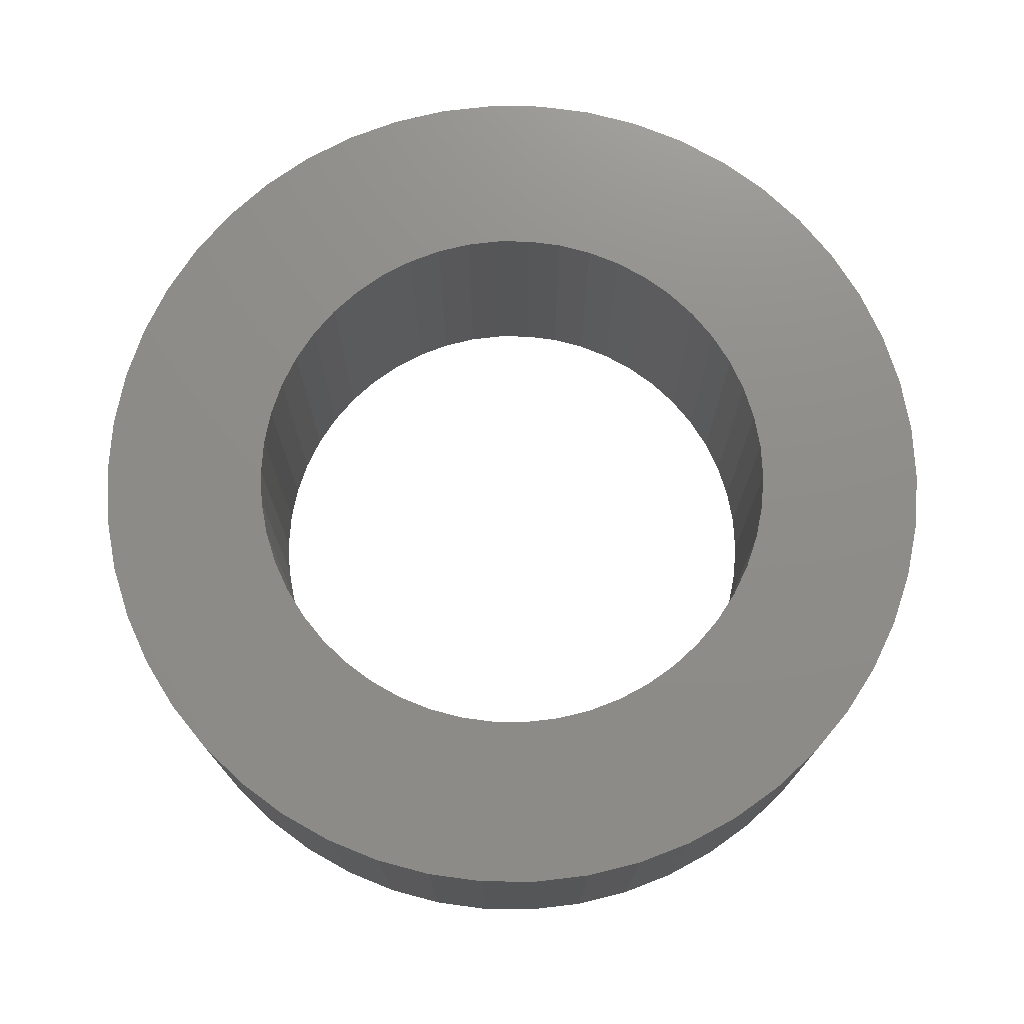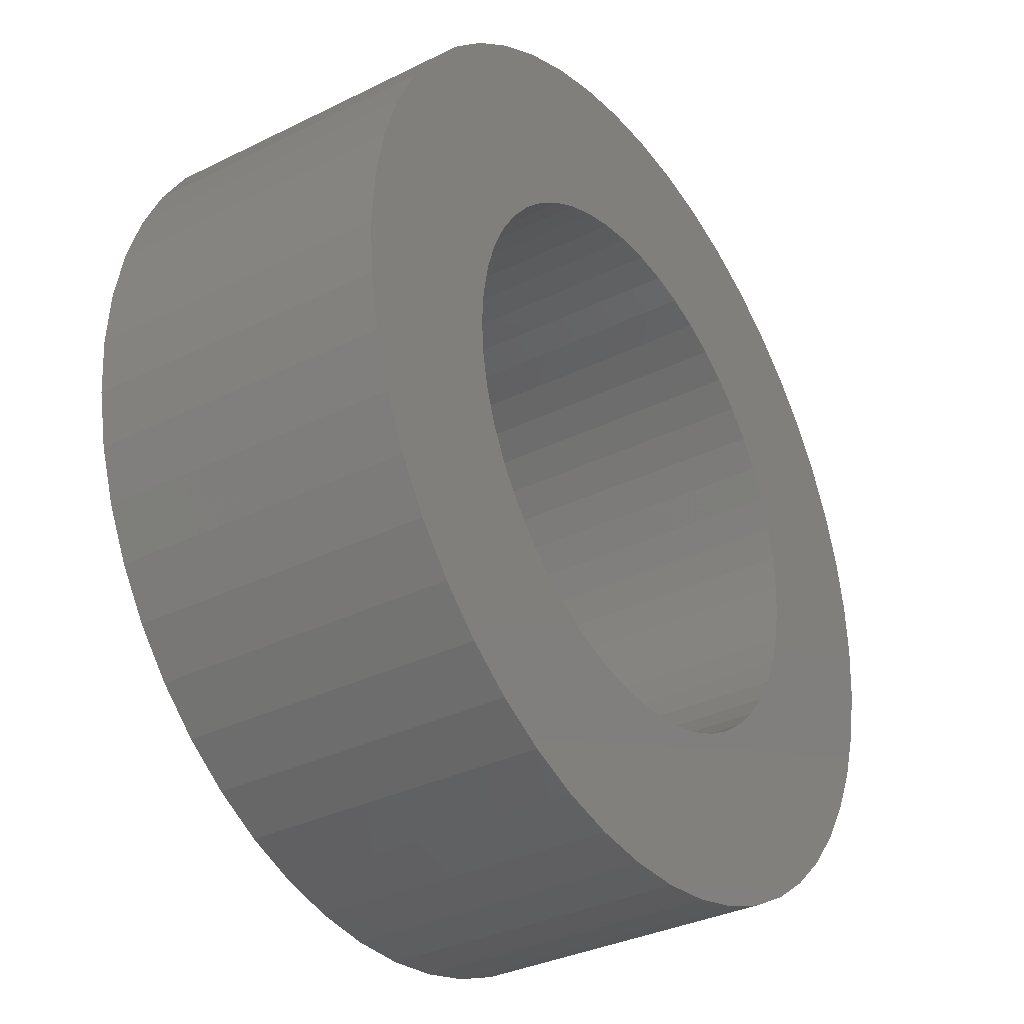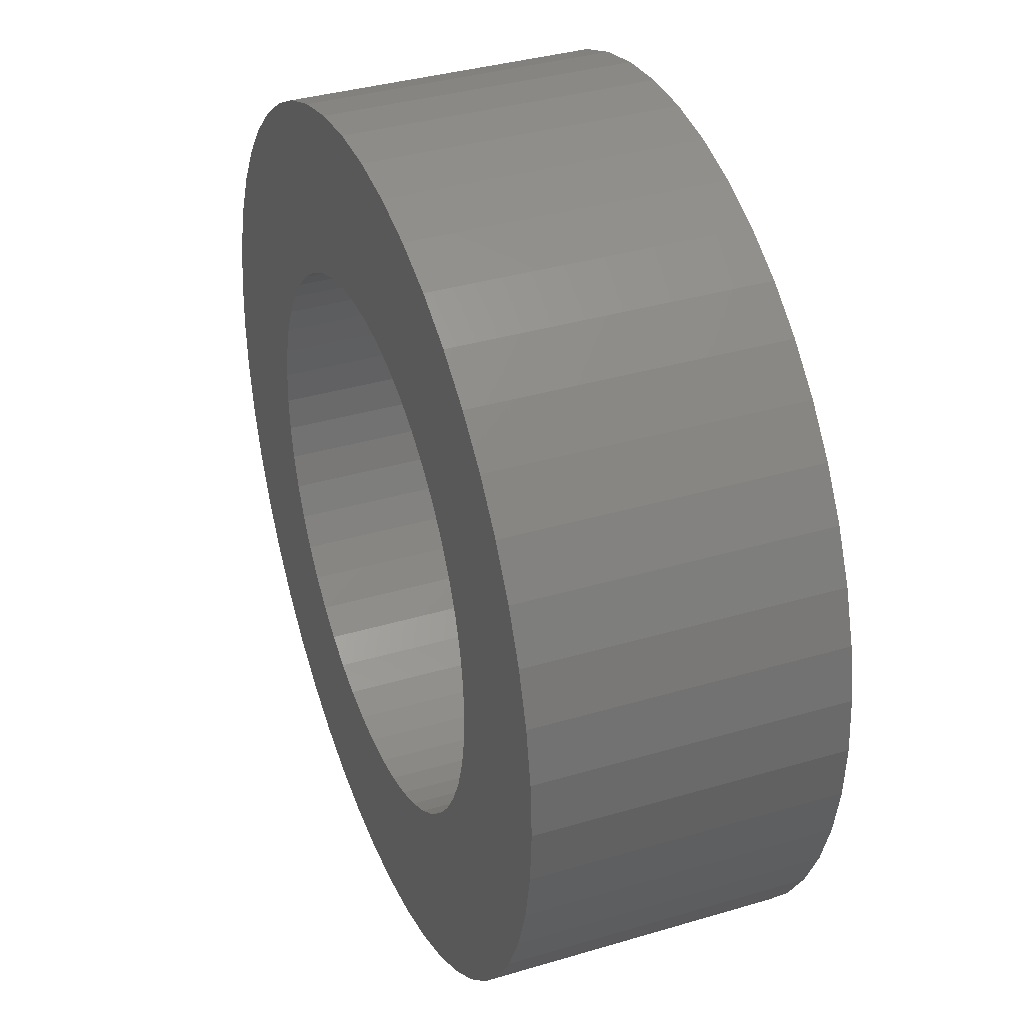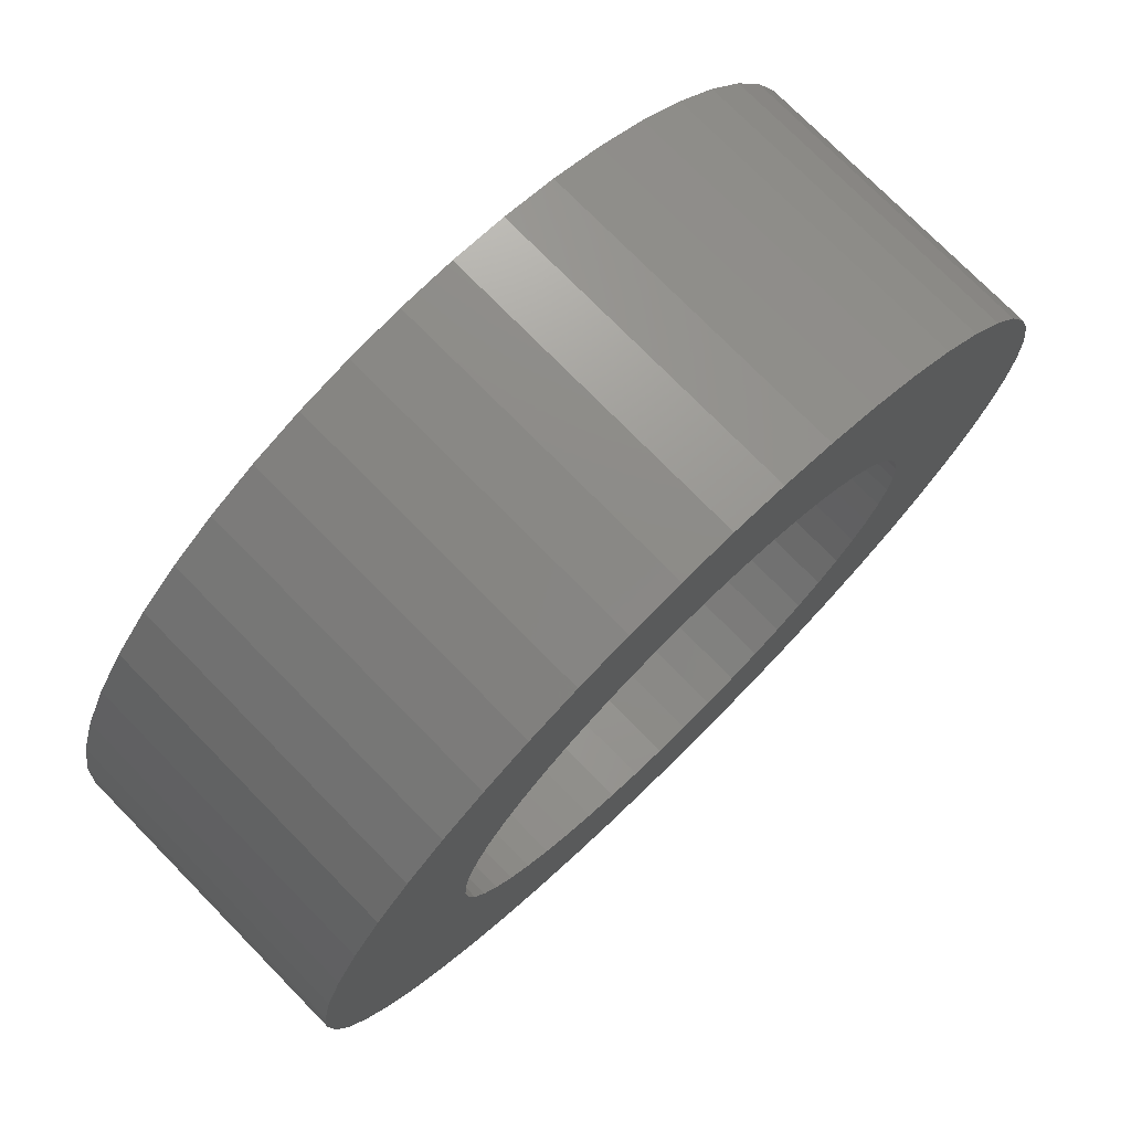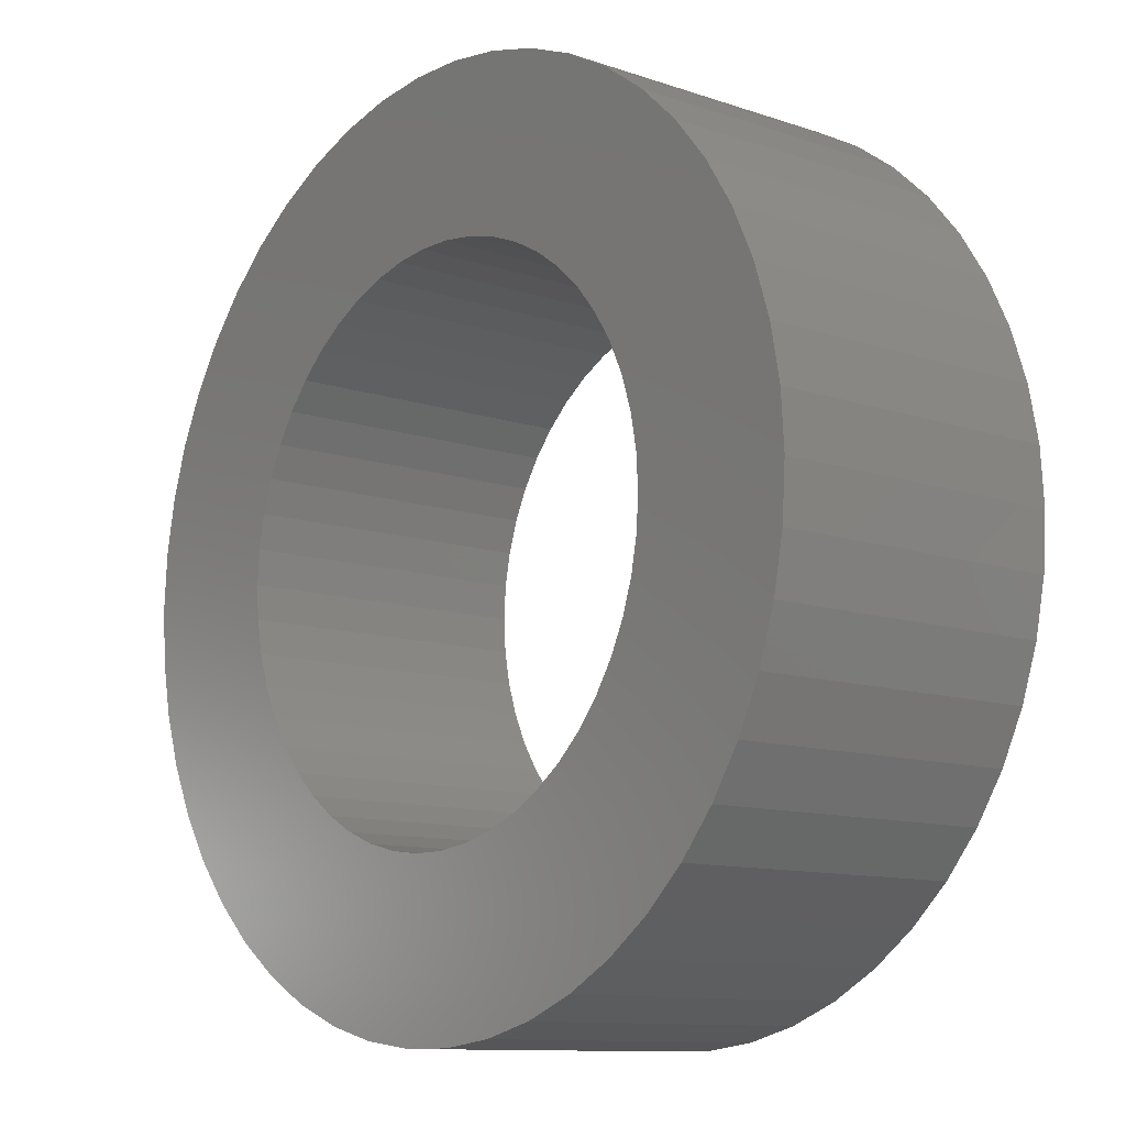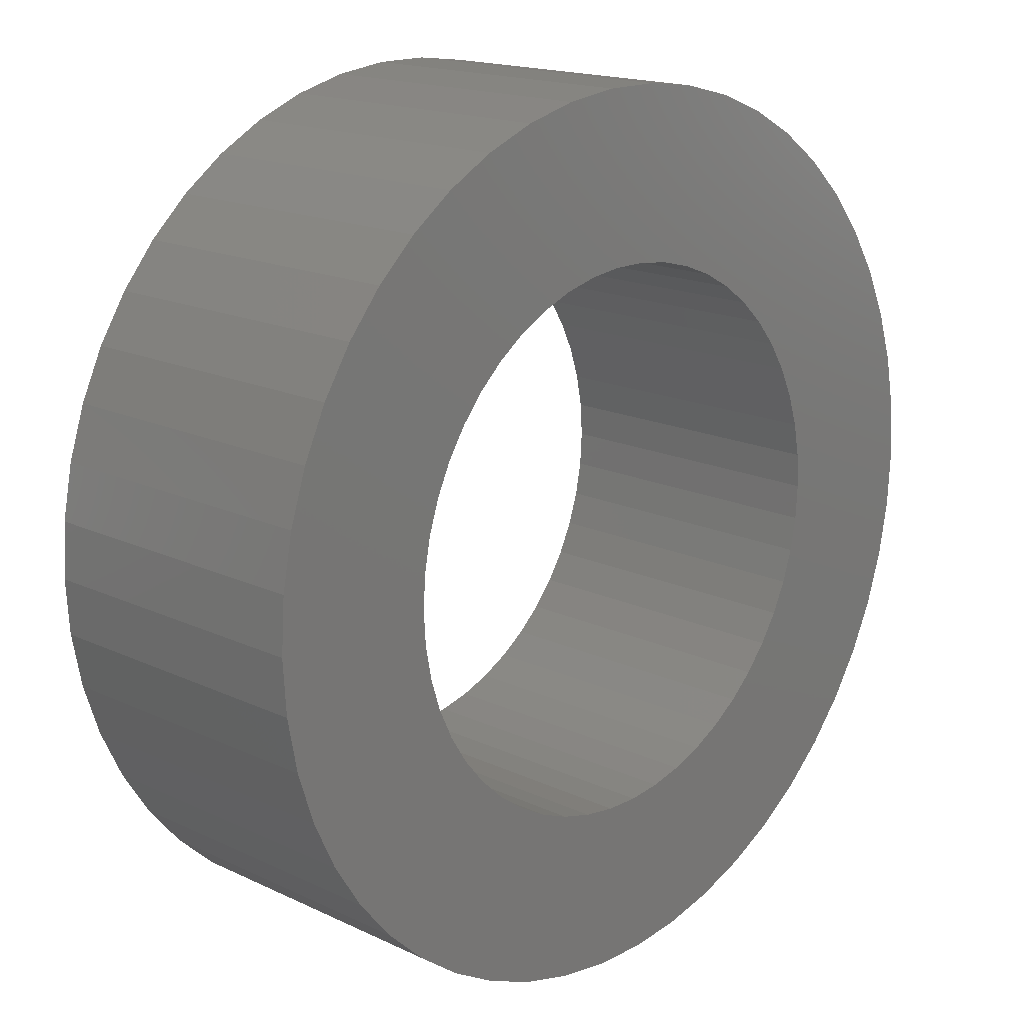
<metadata>
{"format":"stl","ext":"stl","renderer":"f3d","projection":"perspective","resolution":1024,"background":"white","views":[{"elev":74.2,"azim":14.9,"up":"+Z"},{"elev":-33.7,"azim":124.0,"up":"+Y"},{"elev":36.6,"azim":68.9,"up":"+Y"},{"elev":75.4,"azim":135.5,"up":"+Y"},{"elev":-10.9,"azim":-130.2,"up":"+Y"},{"elev":16.9,"azim":-46.4,"up":"+Y"}]}
</metadata>
<code>
# stl→obj: 200 verts, 400 faces
v 14.5 0 5
v 14.39 1.817 -5
v 14.39 1.817 5
v 14.5 0 -5
v -14.5 0 -5
v -14.39 1.817 5
v -14.39 1.817 -5
v -14.5 0 5
v 0.9105 14.47 -5
v -0.9105 14.47 5
v 0.9105 14.47 5
v -0.9105 14.47 -5
v -0.9105 -14.47 -5
v 0.9105 -14.47 5
v -0.9105 -14.47 5
v 0.9105 -14.47 -5
v 10.57 9.926 -5
v 9.243 11.17 5
v 10.57 9.926 5
v 9.243 11.17 -5
v -9.243 11.17 -5
v -10.57 9.926 5
v -9.243 11.17 5
v -10.57 9.926 -5
v -4.481 13.79 -5
v -6.174 13.12 5
v -4.481 13.79 5
v -6.174 13.12 -5
v 13.48 5.338 5
v 12.71 6.985 -5
v 12.71 6.985 5
v 13.48 5.338 -5
v 14.04 3.606 -5
v 14.04 3.606 5
v 6.174 13.12 -5
v 4.481 13.79 5
v 6.174 13.12 5
v 4.481 13.79 -5
v 2.717 14.24 5
v 2.717 14.24 -5
v 7.769 12.24 -5
v 7.769 12.24 5
v -13.48 5.338 -5
v -12.71 6.985 5
v -12.71 6.985 -5
v -13.48 5.338 5
v -14.04 3.606 -5
v -14.04 3.606 5
v -2.717 14.24 5
v -2.717 14.24 -5
v 2.717 -14.24 5
v 2.717 -14.24 -5
v 11.73 8.523 5
v 11.73 8.523 -5
v -11.73 8.523 5
v -11.73 8.523 -5
v 9 0 5
v 8.929 1.128 5
v 14.39 -1.817 5
v 8.717 2.238 5
v 8.929 -1.128 5
v 8.368 3.313 5
v 14.04 -3.606 5
v 7.887 4.336 5
v 8.717 -2.238 5
v 7.281 5.29 5
v 13.48 -5.338 5
v 6.561 6.161 5
v 8.368 -3.313 5
v 12.71 -6.985 5
v 5.737 6.935 5
v 4.822 7.599 5
v 3.832 8.143 5
v 2.781 8.56 5
v 1.686 8.841 5
v 0.5651 8.982 5
v -0.5651 8.982 5
v -1.686 8.841 5
v -2.781 8.56 5
v -3.832 8.143 5
v -4.822 7.599 5
v -7.769 12.24 5
v -5.737 6.935 5
v -6.561 6.161 5
v -7.281 5.29 5
v -7.887 4.336 5
v -8.368 3.313 5
v 7.887 -4.336 5
v 11.73 -8.523 5
v 7.281 -5.29 5
v 10.57 -9.926 5
v 6.561 -6.161 5
v 9.243 -11.17 5
v 5.737 -6.935 5
v 7.769 -12.24 5
v 4.822 -7.599 5
v 6.174 -13.12 5
v 3.832 -8.143 5
v 4.481 -13.79 5
v 2.781 -8.56 5
v 1.686 -8.841 5
v 0.5651 -8.982 5
v -0.5651 -8.982 5
v -1.686 -8.841 5
v -2.717 -14.24 5
v -2.781 -8.56 5
v -4.481 -13.79 5
v -3.832 -8.143 5
v -6.174 -13.12 5
v -4.822 -7.599 5
v -7.769 -12.24 5
v -5.737 -6.935 5
v -9.243 -11.17 5
v -6.561 -6.161 5
v -10.57 -9.926 5
v -7.281 -5.29 5
v -11.73 -8.523 5
v -7.887 -4.336 5
v -12.71 -6.985 5
v -8.368 -3.313 5
v -13.48 -5.338 5
v -8.717 -2.238 5
v -14.04 -3.606 5
v -8.929 -1.128 5
v -14.39 -1.817 5
v -9 0 5
v -8.717 2.238 5
v -8.929 1.128 5
v -7.769 12.24 -5
v 14.39 -1.817 -5
v 14.04 -3.606 -5
v -10.57 -9.926 -5
v -9.243 -11.17 -5
v -12.71 -6.985 -5
v -13.48 -5.338 -5
v -11.73 -8.523 -5
v 9 0 -5
v 8.929 -1.128 -5
v 8.717 -2.238 -5
v 13.48 -5.338 -5
v 8.929 1.128 -5
v 8.368 -3.313 -5
v 12.71 -6.985 -5
v 7.887 -4.336 -5
v 11.73 -8.523 -5
v 8.717 2.238 -5
v 7.281 -5.29 -5
v 10.57 -9.926 -5
v 6.561 -6.161 -5
v 9.243 -11.17 -5
v 8.368 3.313 -5
v 5.737 -6.935 -5
v 7.769 -12.24 -5
v 4.822 -7.599 -5
v 6.174 -13.12 -5
v 3.832 -8.143 -5
v 4.481 -13.79 -5
v 2.781 -8.56 -5
v 1.686 -8.841 -5
v 0.5651 -8.982 -5
v -0.5651 -8.982 -5
v -1.686 -8.841 -5
v -2.717 -14.24 -5
v -2.781 -8.56 -5
v -4.481 -13.79 -5
v -3.832 -8.143 -5
v -6.174 -13.12 -5
v -4.822 -7.599 -5
v -7.769 -12.24 -5
v -5.737 -6.935 -5
v -6.561 -6.161 -5
v -7.281 -5.29 -5
v -7.887 -4.336 -5
v -8.368 -3.313 -5
v 7.887 4.336 -5
v 7.281 5.29 -5
v 6.561 6.161 -5
v 5.737 6.935 -5
v 4.822 7.599 -5
v 3.832 8.143 -5
v 2.781 8.56 -5
v 1.686 8.841 -5
v 0.5651 8.982 -5
v -0.5651 8.982 -5
v -1.686 8.841 -5
v -2.781 8.56 -5
v -3.832 8.143 -5
v -4.822 7.599 -5
v -5.737 6.935 -5
v -6.561 6.161 -5
v -7.281 5.29 -5
v -7.887 4.336 -5
v -8.368 3.313 -5
v -8.717 2.238 -5
v -8.929 1.128 -5
v -9 0 -5
v -8.717 -2.238 -5
v -14.04 -3.606 -5
v -8.929 -1.128 -5
v -14.39 -1.817 -5
f 1 2 3
f 2 1 4
f 5 6 7
f 6 5 8
f 9 10 11
f 10 9 12
f 13 14 15
f 14 13 16
f 17 18 19
f 18 17 20
f 21 22 23
f 22 21 24
f 25 26 27
f 26 25 28
f 29 30 31
f 30 29 32
f 3 33 34
f 33 3 2
f 35 36 37
f 36 35 38
f 38 39 36
f 39 38 40
f 41 37 42
f 37 41 35
f 43 44 45
f 44 43 46
f 47 46 43
f 46 47 48
f 12 49 10
f 49 12 50
f 16 51 14
f 51 16 52
f 34 32 29
f 32 34 33
f 53 17 19
f 17 53 54
f 31 54 53
f 54 31 30
f 40 11 39
f 11 40 9
f 20 42 18
f 42 20 41
f 45 55 56
f 55 45 44
f 56 22 24
f 22 56 55
f 7 48 47
f 48 7 6
f 57 1 3
f 58 3 34
f 1 57 59
f 60 34 29
f 61 59 57
f 62 29 31
f 59 61 63
f 64 31 53
f 65 63 61
f 66 53 19
f 63 65 67
f 68 19 18
f 69 67 65
f 67 69 70
f 3 58 57
f 34 60 58
f 29 62 60
f 31 64 62
f 71 18 42
f 53 66 64
f 19 68 66
f 72 42 37
f 18 71 68
f 42 72 71
f 73 37 36
f 37 73 72
f 36 74 73
f 39 74 36
f 39 75 74
f 11 75 39
f 11 76 75
f 11 77 76
f 10 77 11
f 10 78 77
f 49 78 10
f 49 79 78
f 27 79 49
f 79 27 80
f 26 80 27
f 80 26 81
f 82 81 26
f 81 82 83
f 23 83 82
f 83 23 84
f 22 84 23
f 84 22 85
f 55 85 22
f 85 55 86
f 86 44 87
f 44 86 55
f 88 70 69
f 70 88 89
f 90 89 88
f 89 90 91
f 92 91 90
f 91 92 93
f 94 93 92
f 93 94 95
f 96 95 94
f 95 96 97
f 98 97 96
f 97 98 99
f 100 99 98
f 100 51 99
f 101 51 100
f 101 14 51
f 102 14 101
f 103 14 102
f 103 15 14
f 104 15 103
f 104 105 15
f 106 105 104
f 107 106 108
f 106 107 105
f 109 108 110
f 111 110 112
f 108 109 107
f 113 112 114
f 115 114 116
f 110 111 109
f 117 116 118
f 119 118 120
f 121 120 122
f 123 122 124
f 112 113 111
f 125 124 126
f 46 87 44
f 87 46 127
f 114 115 113
f 48 127 46
f 116 117 115
f 127 48 128
f 118 119 117
f 6 128 48
f 120 121 119
f 128 6 126
f 122 123 121
f 8 126 6
f 124 125 123
f 126 8 125
f 28 82 26
f 82 28 129
f 129 23 82
f 23 129 21
f 50 27 49
f 27 50 25
f 59 4 1
f 4 59 130
f 63 130 59
f 130 63 131
f 132 113 115
f 113 132 133
f 134 121 135
f 121 134 119
f 136 119 134
f 119 136 117
f 137 4 130
f 138 130 131
f 4 137 2
f 139 131 140
f 141 2 137
f 142 140 143
f 2 141 33
f 144 143 145
f 146 33 141
f 147 145 148
f 33 146 32
f 149 148 150
f 151 32 146
f 32 151 30
f 130 138 137
f 131 139 138
f 140 142 139
f 143 144 142
f 152 150 153
f 145 147 144
f 148 149 147
f 154 153 155
f 150 152 149
f 153 154 152
f 156 155 157
f 155 156 154
f 157 158 156
f 52 158 157
f 52 159 158
f 16 159 52
f 16 160 159
f 16 161 160
f 13 161 16
f 13 162 161
f 163 162 13
f 163 164 162
f 165 164 163
f 164 165 166
f 167 166 165
f 166 167 168
f 169 168 167
f 168 169 170
f 133 170 169
f 170 133 171
f 132 171 133
f 171 132 172
f 136 172 132
f 172 136 173
f 173 134 174
f 134 173 136
f 175 30 151
f 30 175 54
f 176 54 175
f 54 176 17
f 177 17 176
f 17 177 20
f 178 20 177
f 20 178 41
f 179 41 178
f 41 179 35
f 180 35 179
f 35 180 38
f 181 38 180
f 181 40 38
f 182 40 181
f 182 9 40
f 183 9 182
f 184 9 183
f 184 12 9
f 185 12 184
f 185 50 12
f 186 50 185
f 25 186 187
f 186 25 50
f 28 187 188
f 129 188 189
f 187 28 25
f 21 189 190
f 24 190 191
f 188 129 28
f 56 191 192
f 45 192 193
f 43 193 194
f 47 194 195
f 189 21 129
f 7 195 196
f 135 174 134
f 174 135 197
f 190 24 21
f 198 197 135
f 191 56 24
f 197 198 199
f 192 45 56
f 200 199 198
f 193 43 45
f 199 200 196
f 194 47 43
f 5 196 200
f 195 7 47
f 196 5 7
f 155 95 97
f 95 155 153
f 70 140 67
f 140 70 143
f 132 117 136
f 117 132 115
f 135 123 198
f 123 135 121
f 150 91 93
f 91 150 148
f 157 97 99
f 97 157 155
f 52 99 51
f 99 52 157
f 89 143 70
f 143 89 145
f 91 145 89
f 145 91 148
f 67 131 63
f 131 67 140
f 167 107 109
f 107 167 165
f 165 105 107
f 105 165 163
f 198 125 200
f 125 198 123
f 200 8 5
f 8 200 125
f 153 93 95
f 93 153 150
f 169 109 111
f 109 169 167
f 133 111 113
f 111 133 169
f 163 15 105
f 15 163 13
f 137 58 141
f 58 137 57
f 126 195 128
f 195 126 196
f 184 76 77
f 76 184 183
f 160 103 102
f 103 160 161
f 178 68 71
f 68 178 177
f 190 83 84
f 83 190 189
f 187 79 80
f 79 187 186
f 142 65 139
f 65 142 69
f 151 64 175
f 64 151 62
f 141 60 146
f 60 141 58
f 175 66 176
f 66 175 64
f 181 73 74
f 73 181 180
f 182 74 75
f 74 182 181
f 180 72 73
f 72 180 179
f 87 192 86
f 192 87 193
f 127 193 87
f 193 127 194
f 186 78 79
f 78 186 185
f 159 102 101
f 102 159 160
f 146 62 151
f 62 146 60
f 176 68 177
f 68 176 66
f 183 75 76
f 75 183 182
f 179 71 72
f 71 179 178
f 86 191 85
f 191 86 192
f 85 190 84
f 190 85 191
f 128 194 127
f 194 128 195
f 188 80 81
f 80 188 187
f 189 81 83
f 81 189 188
f 185 77 78
f 77 185 184
f 138 57 137
f 57 138 61
f 149 90 147
f 90 149 92
f 144 69 142
f 69 144 88
f 139 61 138
f 61 139 65
f 149 94 92
f 94 149 152
f 147 88 144
f 88 147 90
f 162 106 104
f 106 162 164
f 116 173 118
f 173 116 172
f 120 197 122
f 197 120 174
f 156 100 98
f 100 156 158
f 158 101 100
f 101 158 159
f 161 104 103
f 104 161 162
f 164 108 106
f 108 164 166
f 170 114 112
f 114 170 171
f 114 172 116
f 172 114 171
f 118 174 120
f 174 118 173
f 122 199 124
f 199 122 197
f 124 196 126
f 196 124 199
f 152 96 94
f 96 152 154
f 154 98 96
f 98 154 156
f 168 112 110
f 112 168 170
f 166 110 108
f 110 166 168

</code>
